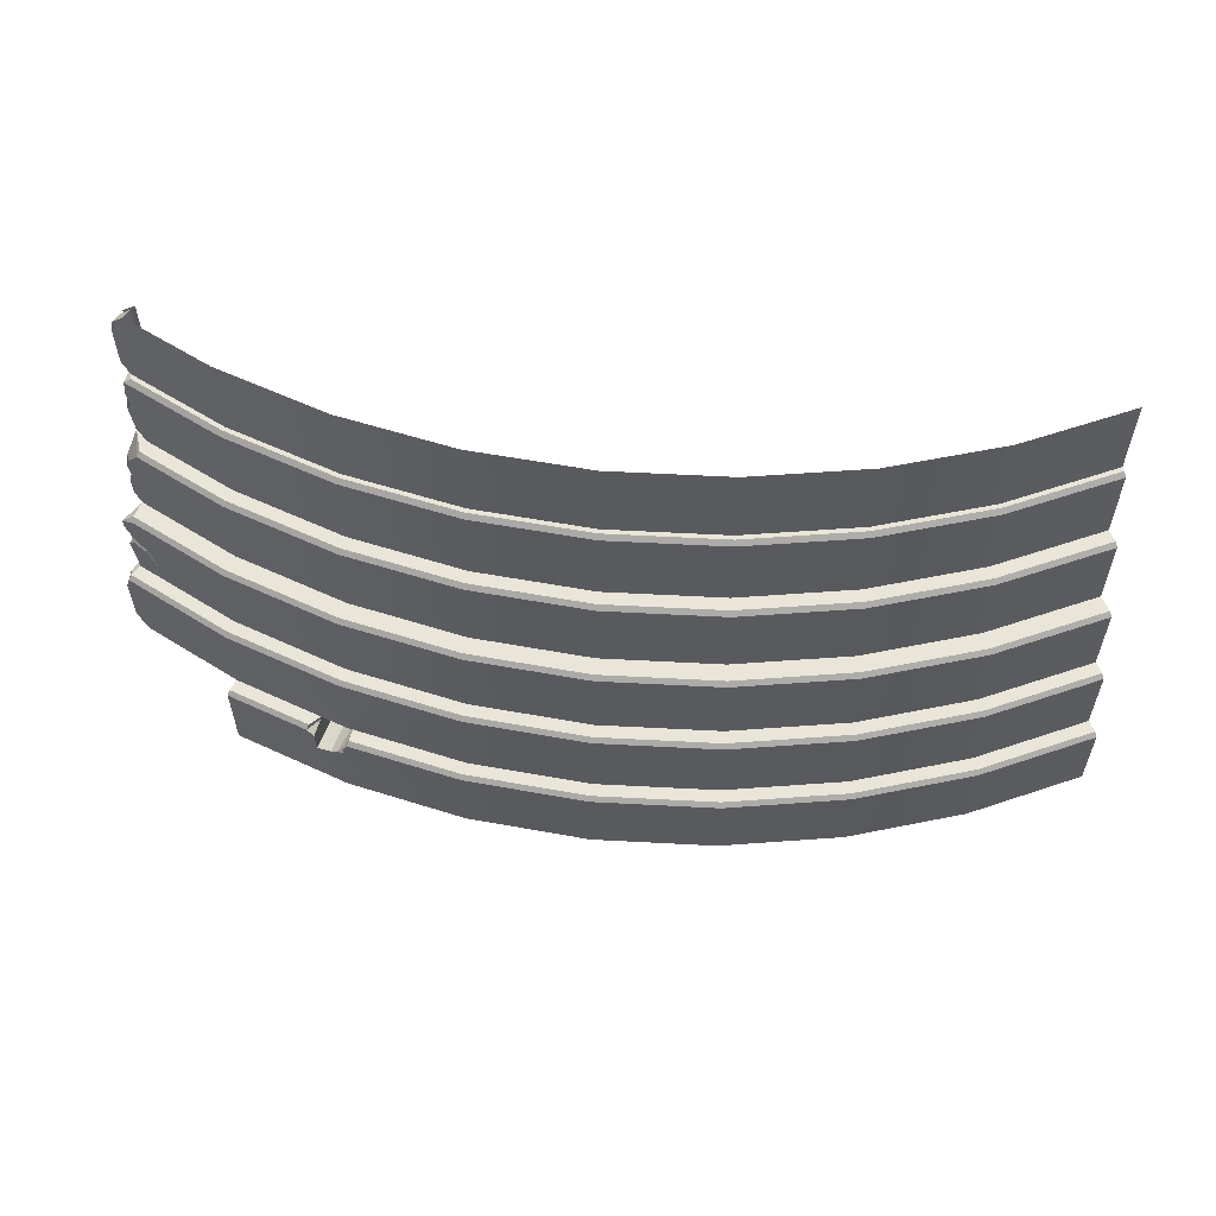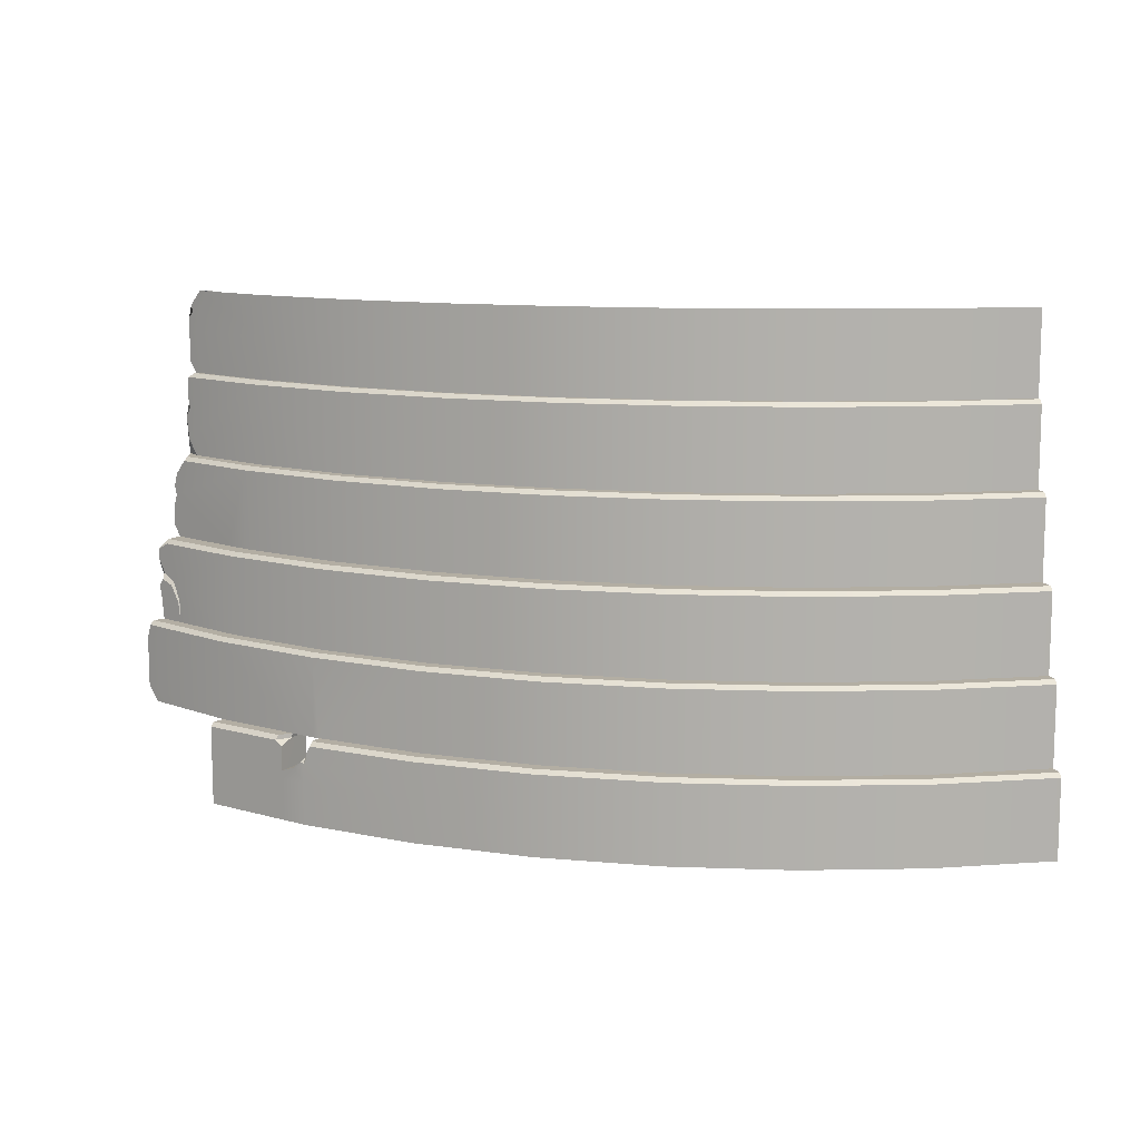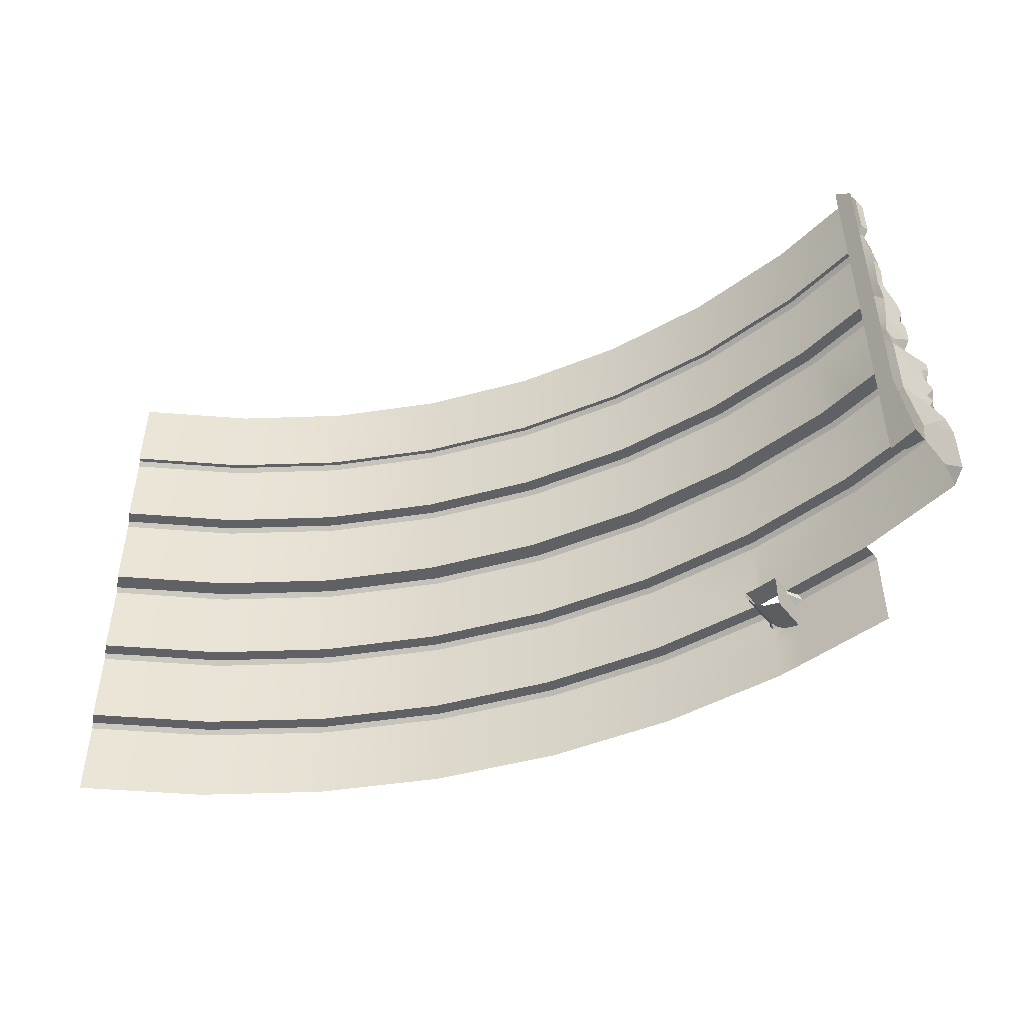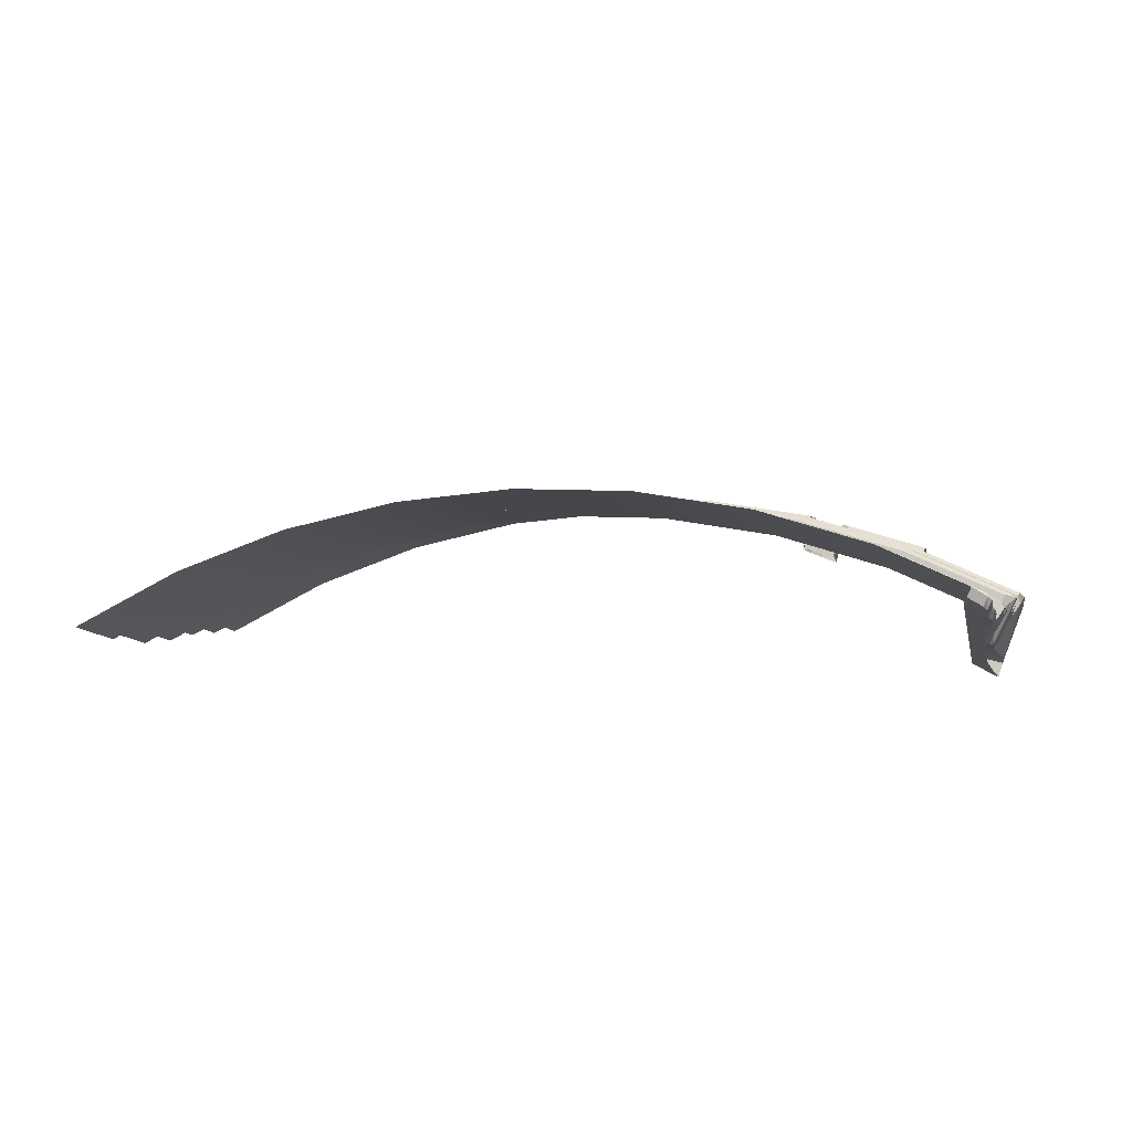
<metadata>
{"format":"obj","ext":"obj","renderer":"f3d","projection":"perspective","resolution":1024,"background":"white","views":[{"elev":58.4,"azim":-173.1,"up":"+Z"},{"elev":11.0,"azim":-163.7,"up":"+Z"},{"elev":-47.5,"azim":21.0,"up":"+Z"},{"elev":-10.2,"azim":12.3,"up":"+Y"}]}
</metadata>
<code>
v  0.01 0.0015 0.0015
v  0.01 -0.0015 0.0015
v  0.01 -0.0015 -0.0015
v  0.01 0.0015 -0.0015
v  0.015 0.015 -0.015
v  0.015 -0.015 -0.015
v  0.015 0.015 0.015
v  0.015 -0.015 0.015
v  0 0 -0
o SandWorldHomeVisibleParts001
g SandWorldHomeVisibleParts001
f 1 2 3 4
f 5 4 3 6
f 7 1 4 5
f 2 8 6 3
f 1 7 8 2
f 9 7 5
f 9 5 6
f 9 6 8
f 9 8 7
v  480.4 877.3 250
v  483.7 882.7 250
v  483.7 882.7 268.6
v  480.4 877.3 276.3
v  480.4 877.3 195.6
v  483.7 882.7 211.4
v  483.7 882.7 280.9
v  480.4 877.3 300
v  483.7 882.7 195.6
v  483.7 882.7 300
v  486.7 888.2 145.1
v  496 877.1 200
v  500 866 276.3
v  500 866 250
v  500 866 200
v  500 866 100
v  480.4 877.3 100
v  500 866 -0
v  480.4 877.3 -0
v  500 866 -100
v  480.4 877.3 -100
v  506.1 861.9 -149
v  480.4 877.3 -152.4
v  512.5 858.9 -200
v  480.4 877.3 -199.1
v  500.5 875.1 280.9
v  503.8 872.5 268.6
v  503.9 872.8 250
v  504.1 873.2 211.4
v  496.7 883.4 -200
v  518.3 877 -200
v  499.9 887.9 -175.7
v  520.5 879.1 -174.7
v  508.5 880.8 -100
v  489 892 -100
v  502.7 878 198
v  507.4 878.8 100
v  508.7 880.3 145.9
v  487.8 890.1 100
v  510 883.3 69.75
v  504.3 873.4 -0
v  484.7 884.7 -0
v  508.6 877.9 -22.91
v  485.5 886.1 25.37
v  507.3 878.7 25.37
o pCylinder467__Black00
g pCylinder467__Black00
f 10 11 12
f 10 12 13
f 10 14 15
f 10 15 11
f 12 16 13
f 13 16 17
f 14 18 15
f 16 19 17
f 18 20 21
f 17 22 13
f 22 23 13
f 13 23 10
f 23 24 10
f 10 24 14
f 24 25 14
f 25 26 14
f 25 27 28
f 25 28 26
f 27 29 30
f 27 30 28
f 29 31 32
f 29 32 30
f 31 33 34
f 31 34 32
f 16 35 19
f 16 12 35
f 12 36 35
f 11 15 37
f 15 38 37
f 12 11 36
f 11 37 36
f 18 21 15
f 21 38 15
f 34 33 39
f 33 40 39
f 39 40 41
f 40 42 41
f 41 42 43
f 41 43 44
f 34 39 41
f 21 20 45
f 20 46 47
f 20 48 46
f 20 47 45
f 46 48 49
f 50 51 52
f 51 44 52
f 52 44 43
f 51 50 53
f 50 54 53
f 53 54 49
f 53 49 48
f 30 32 44
f 32 41 44
f 44 51 30
f 51 53 28
f 51 28 30
f 53 48 26
f 53 26 28
f 48 20 26
f 26 20 14
f 20 18 14
f 41 32 34
v  496 877.1 200
v  502.7 878 198
v  499.6 888.5 200
v  320.4 1066 -211.5
v  315.6 1048 -205
v  329.1 1063 -205
v  285.1 1078 -221.8
v  285 1078 -214.5
v  287.7 1072 -219.8
v  293.2 1075 -225.2
v  288.6 1077 -226.1
v  269.9 1034 -200
v  268.4 1035 -205
v  276.3 1059 -200
v  512.1 893.5 146.2
v  509.5 889.3 166.7
v  508.7 880.3 145.9
v  506.7 896.1 195
v  499.3 894.2 200
v  508.7 895.1 118.5
v  513.4 889.3 131.6
v  512 886.8 100
v  496.5 901.2 100
v  502.1 915.1 100
v  504.9 919.2 95
v  520.6 901.7 43.15
v  525 909.3 37.08
v  520.2 911.7 50.81
v  522.8 932.7 -0
v  517 913.3 -0
v  537.5 931 -13.75
v  504.3 873.4 -0
v  508.6 877.9 -22.91
v  509.6 890.1 -0
v  547.5 948.3 -181.6
v  547.5 948.3 -122.7
v  531.4 908.1 -141.3
v  531.7 933.8 -100
v  534.6 932.4 -74.01
v  534.3 926 -86.26
v  530.2 919.8 -98.16
v  529.5 917.2 -83.18
v  520.5 879.1 -174.7
v  542.6 937.7 -107.2
v  537.5 931 -58.92
v  531.1 919.2 -49.35
v  531.4 934 -50.58
v  533.1 929 -43.04
v  502.6 948.2 -100
v  503.1 948 -74.19
v  503 945.6 -75.02
v  505.6 946.7 -75.84
v  531.2 920.1 -200
v  534.3 954.8 -200
v  525 909.3 13.71
v  527.2 936.1 -42.6
v  537.5 931 -25.47
v  489.3 893.6 300
v  483.7 882.7 300
v  505 885.8 281.8
v  500.5 875.1 280.9
v  503.8 872.5 268.6
v  503.9 872.8 250
v  509.4 883.7 266.1
v  509.4 883.7 250
v  509.4 883.7 213.8
v  504.1 873.2 211.4
v  326.8 1059 -200
v  314.5 1047 -200
v  277.1 1033 -221.1
v  279.9 1079 -205
v  302.6 1072 -233.8
v  290.7 1028 -233.6
v  308.9 1022 -205
v  308.1 1022 -200
v  308.8 1022 -240.3
v  320.3 1066 -240.3
v  278.5 1074 -200
v  522 904.2 76.67
v  524 907.6 63.67
v  518.9 912.3 77.39
v  523 910.3 61.73
v  509.1 894.9 173
v  505.5 896.7 157.7
v  507.3 878.7 25.37
v  512 939 -52.61
v  512.1 943.5 -51.33
v  539.5 946.7 -100
v  542.1 951 -105
v  508.5 880.8 -100
v  516.2 941.5 -56.55
v  531 919.1 -33.57
v  518.3 877 -200
v  507.4 878.8 100
v  277.1 1033 -200
v  283.4 1058 -200
v  510 883.3 69.75
o pCylinder467__BlockStoneBase02
g pCylinder467__BlockStoneBase02
f 55 56 57
f 58 59 60
f 61 62 63
f 64 65 63
f 63 65 61
f 66 67 68
f 69 70 71
f 72 73 56
f 70 56 71
f 74 69 75
f 76 74 75
f 56 73 57
f 74 76 77
f 78 76 79
f 77 76 78
f 80 81 82
f 83 84 85
f 86 87 88
f 89 90 91
f 92 93 94
f 95 92 94
f 94 93 96
f 97 89 91
f 98 95 91
f 96 93 99
f 100 99 101
f 100 101 102
f 103 104 105
f 106 103 105
f 89 107 108
f 91 90 98
f 88 84 109
f 102 110 111
f 112 113 114
f 113 115 114
f 116 117 118
f 117 119 118
f 119 117 120
f 117 121 120
f 55 57 121
f 57 120 121
f 60 59 122
f 59 123 122
f 62 124 63
f 124 64 63
f 124 62 67
f 62 125 67
f 126 64 127
f 64 124 127
f 59 128 123
f 128 129 123
f 130 131 127
f 131 126 127
f 132 68 125
f 68 67 125
f 133 134 135
f 134 136 135
f 76 133 79
f 133 135 79
f 72 56 137
f 56 70 137
f 137 70 138
f 70 69 138
f 86 88 139
f 88 109 139
f 88 87 84
f 87 85 84
f 80 82 134
f 82 136 134
f 102 140 110
f 140 141 110
f 142 98 143
f 98 90 143
f 95 144 91
f 144 97 91
f 144 95 96
f 95 94 96
f 95 98 92
f 98 142 92
f 105 104 140
f 104 141 140
f 106 105 145
f 105 140 145
f 145 140 101
f 140 102 101
f 100 102 146
f 102 111 146
f 147 107 97
f 107 89 97
f 58 131 59
f 131 130 59
f 59 130 128
f 87 144 100
f 144 96 100
f 100 96 99
f 76 75 148
f 75 71 148
f 75 69 71
f 100 146 87
f 146 85 87
f 146 111 85
f 129 149 123
f 149 150 123
f 149 68 150
f 149 66 68
f 80 109 81
f 139 109 80
f 151 139 80
f 151 80 134
f 133 151 134
f 133 76 151
f 76 148 151
v  -390.3 942.3 250
v  -390.3 942.3 200
v  -510.6 883 200
v  -510.6 883 250
v  -265.3 990.1 200
v  -266.6 994.9 195
v  -392.3 947 200
v  -394.2 951.6 195
v  -512.5 887.7 200
v  -515 892 195
v  -136.4 1036 100
v  -137.1 1041 95
v  -270.5 1009 100
v  -271.8 1014 95
v  -399.9 965.5 100
v  -401.8 970.1 95
v  -522.5 905 100
v  -525 909.3 95
v  -0 1110 -200
v  -0 1115 -205
v  -144.9 1101 -200
v  -145.5 1105 -205
v  -287.3 1072 -200
v  -288.6 1077 -205
v  -424.8 1026 -200
v  -426.7 1030 -205
v  -555 961.3 -200
v  -557.5 965.6 -205
v  -0.0001 1090 -100
v  -0.0002 1095 -105
v  -142.3 1081 -100
v  -142.9 1086 -105
v  -282.1 1053 -100
v  -283.4 1058 -105
v  -417.1 1007 -100
v  -419 1012 -105
v  -545 944 -100
v  -547.5 948.3 -105
v  -0 1070 -0
v  -0 1075 -5
v  -139.7 1061 -0
v  -140.3 1066 -5
v  -276.9 1034 -0
v  -278.2 1038 -5
v  -409.5 988.6 -0
v  -411.4 993.2 -5
v  -535 926.6 -0
v  -537.5 931 -5
v  -419 1012 -200
v  -547.5 948.3 -200
v  -283.4 1058 -200
v  -142.9 1086 -200
v  -0.0002 1095 -200
v  -411.4 993.2 -100
v  -537.5 931 -100
v  -278.2 1038 -100
v  -140.3 1066 -100
v  -0 1075 -100
v  -401.8 970.1 -0
v  -525 909.3 -0
v  -271.8 1014 -0
v  -137.1 1041 -0
v  -0 1050 -0
v  -394.2 951.6 100
v  -515 892 100
v  -266.6 994.9 100
v  -134.4 1021 100
v  -134.4 1021 195
v  -264 985.2 200
v  -557.5 965.6 -250
v  -426.7 1030 -250
v  -557.5 965.6 -300
v  -426.7 1030 -300
v  -288.6 1077 -250
v  -288.6 1077 -300
v  -145.5 1105 -250
v  -145.5 1105 -300
v  -0 1115 -250
v  -0 1115 -300
v  -0.0001 1030 100
v  -0.0001 1030 195
v  -0.0002 1045 100
v  -0 1050 95
v  -510.6 883 300
v  -390.3 942.3 300
v  -264 985.2 300
v  -264 985.2 250
v  -133.1 1011 300
v  -133.1 1011 250
v  -0.0001 1020 300
v  -133.1 1011 200
v  -0.0001 1020 250
v  -0.0001 1020 200
v  -0.0001 1025 200
v  -133.8 1016 200
v  500.5 875.1 280.9
v  503.8 872.5 268.6
v  505 885.8 281.8
v  329.1 1063 -205
v  320.3 1066 -240.3
v  320.4 1066 -211.5
v  426.7 1030 -250
v  426.7 1030 -205
v  320.2 1066 -250
v  426.7 1030 -300
v  302.6 1072 -233.8
v  320 1066 -300
v  288.6 1077 -226.1
v  293.2 1075 -225.2
v  288.6 1077 -250
v  288.6 1077 -300
v  285.1 1078 -221.8
v  145.5 1105 -300
v  279.9 1079 -205
v  285 1078 -214.5
v  145.5 1105 -250
v  145.5 1105 -205
v  509.4 883.7 266.1
v  502.4 887.1 275.1
v  326.8 1059 -200
v  314.5 1047 -200
v  419 1012 -200
v  424.8 1026 -200
v  525 909.3 37.08
v  525 909.3 13.71
v  517 913.3 -0
v  520.2 911.7 50.81
v  432.4 955 -0
v  523 910.3 61.73
v  518.9 912.3 77.39
v  504.9 919.2 95
v  401.8 970.1 95
v  401.8 970.1 -0
v  271.8 1014 -0
v  271.8 1014 95
v  137.1 1041 -0
v  137.1 1041 95
v  531.7 933.8 -100
v  539.5 946.7 -100
v  502.6 948.2 -100
v  417.1 1007 -100
v  411.4 993.2 -100
v  282.1 1053 -100
v  278.2 1038 -100
v  142.3 1081 -100
v  140.3 1066 -100
v  133.1 1011 200
v  133.8 1016 200
v  264 985.2 200
v  265.3 990.1 200
v  390.3 942.3 200
v  392.3 947 200
v  499.3 894.2 200
v  499.6 888.5 200
v  134.4 1021 195
v  266.6 994.9 195
v  394.2 951.6 195
v  506.7 896.1 195
v  134.4 1021 100
v  266.6 994.9 100
v  394.2 951.6 100
v  496.5 901.2 100
v  508.7 895.1 118.5
v  505.5 896.7 157.7
v  512.1 893.5 146.2
v  509.1 894.9 173
v  136.4 1036 100
v  270.5 1009 100
v  399.9 965.5 100
v  502.1 915.1 100
v  139.7 1061 -0
v  276.9 1034 -0
v  409.5 988.6 -0
v  522.8 932.7 -0
v  140.3 1066 -5
v  278.2 1038 -5
v  411.4 993.2 -5
v  522.2 938.5 -5
v  537.5 931 -13.75
v  512.1 943.5 -51.33
v  503.1 948 -74.19
v  527.2 936.1 -42.6
v  537.5 931 -25.47
v  505.6 946.7 -75.84
v  534.6 932.4 -74.01
v  516.2 941.5 -56.55
v  537.5 931 -58.92
v  531.4 934 -50.58
v  142.9 1086 -105
v  283.4 1058 -105
v  419 1012 -105
v  542.1 951 -105
v  144.9 1101 -200
v  278.5 1074 -200
v  142.9 1086 -200
v  276.3 1059 -200
v  283.4 1058 -200
v  547.5 948.3 -181.6
v  534.3 954.8 -200
v  547.5 948.3 -122.7
v  133.1 1011 300
v  133.1 1011 250
v  264 985.2 300
v  264 985.2 250
v  390.3 942.3 300
v  390.4 942.3 250
v  489.3 893.6 300
v  509.4 883.7 250
v  509.4 883.7 213.8
o pCylinder467__WallBrickBase04
g pCylinder467__WallBrickBase04
f 152 153 154
f 152 154 155
f 156 157 158
f 157 159 158
f 158 159 160
f 159 161 160
f 162 163 164
f 163 165 164
f 164 165 166
f 165 167 166
f 166 167 168
f 167 169 168
f 170 171 172
f 171 173 172
f 172 173 174
f 173 175 174
f 174 175 176
f 175 177 176
f 176 177 178
f 177 179 178
f 180 181 182
f 181 183 182
f 182 183 184
f 183 185 184
f 184 185 186
f 185 187 186
f 186 187 188
f 187 189 188
f 190 191 192
f 191 193 192
f 192 193 194
f 193 195 194
f 194 195 196
f 195 197 196
f 196 197 198
f 197 199 198
f 200 178 201
f 176 178 200
f 202 176 200
f 174 176 202
f 203 174 202
f 172 174 203
f 204 172 203
f 170 172 204
f 187 201 189
f 200 201 187
f 185 200 187
f 202 200 185
f 183 202 185
f 203 202 183
f 181 203 183
f 204 203 181
f 205 188 206
f 186 188 205
f 207 186 205
f 184 186 207
f 208 184 207
f 182 184 208
f 209 182 208
f 180 182 209
f 197 206 199
f 205 206 197
f 195 205 197
f 207 205 195
f 193 207 195
f 208 207 193
f 191 208 193
f 209 208 191
f 210 198 211
f 196 198 210
f 212 196 210
f 194 196 212
f 213 194 212
f 192 194 213
f 214 192 213
f 190 192 214
f 167 211 169
f 210 211 167
f 165 210 167
f 212 210 165
f 163 212 165
f 213 212 163
f 215 168 216
f 166 168 215
f 217 166 215
f 164 166 217
f 218 164 217
f 162 164 218
f 159 216 161
f 215 216 159
f 157 215 159
f 217 215 157
f 219 217 157
f 218 217 219
f 153 160 154
f 158 160 153
f 220 158 153
f 156 158 220
f 221 179 177
f 222 221 177
f 222 223 221
f 222 177 175
f 224 223 222
f 225 222 175
f 225 224 222
f 225 175 173
f 226 224 225
f 227 225 173
f 227 226 225
f 227 173 171
f 228 226 227
f 229 227 171
f 229 228 227
f 230 228 229
f 231 218 232
f 232 218 219
f 231 162 218
f 233 162 231
f 233 234 162
f 234 163 162
f 234 213 163
f 214 213 234
f 155 235 236
f 152 155 236
f 152 236 237
f 238 152 237
f 238 153 152
f 238 237 239
f 238 220 153
f 240 238 239
f 240 220 238
f 240 239 241
f 240 242 220
f 243 240 241
f 243 242 240
f 243 244 242
f 245 232 246
f 232 219 246
f 246 219 156
f 219 157 156
f 242 156 220
f 246 156 242
f 244 246 242
f 245 246 244
f 247 248 249
f 250 251 252
f 253 250 254
f 251 250 253
f 255 251 253
f 255 253 256
f 255 257 251
f 258 255 256
f 257 259 260
f 261 255 258
f 261 257 255
f 261 259 257
f 261 258 262
f 261 263 259
f 261 262 264
f 263 265 266
f 261 264 267
f 261 267 263
f 263 267 265
f 264 230 267
f 265 267 268
f 230 229 267
f 229 268 267
f 229 171 268
f 269 270 249
f 248 269 249
f 271 272 273
f 274 271 273
f 271 274 250
f 274 254 250
f 275 276 277
f 278 275 277
f 278 277 279
f 280 278 281
f 278 282 281
f 278 283 282
f 278 279 283
f 279 284 283
f 283 284 285
f 283 285 286
f 285 287 286
f 286 287 288
f 287 214 288
f 288 214 234
f 289 290 291
f 290 292 291
f 291 292 293
f 292 294 293
f 293 294 295
f 294 296 295
f 295 296 297
f 296 180 297
f 297 180 209
f 298 245 244
f 299 245 298
f 300 299 298
f 301 299 300
f 302 301 300
f 302 303 301
f 304 303 302
f 304 302 305
f 306 232 245
f 299 306 245
f 307 306 299
f 301 307 299
f 308 307 301
f 308 301 303
f 304 308 303
f 304 309 308
f 306 231 232
f 310 231 306
f 307 310 306
f 311 310 307
f 308 311 307
f 308 312 311
f 313 312 308
f 313 308 314
f 308 315 314
f 314 315 316
f 308 309 315
f 315 309 317
f 288 234 233
f 318 288 233
f 286 288 318
f 319 286 318
f 283 286 319
f 283 319 320
f 321 283 320
f 321 282 283
f 310 233 231
f 318 233 310
f 311 318 310
f 319 318 311
f 312 319 311
f 312 320 319
f 321 320 312
f 321 312 313
f 287 190 214
f 322 190 287
f 285 322 287
f 323 322 285
f 284 323 285
f 324 323 284
f 279 324 284
f 279 325 324
f 279 277 325
f 326 191 190
f 322 326 190
f 327 326 322
f 323 327 322
f 328 327 323
f 324 328 323
f 329 328 324
f 329 324 325
f 329 325 330
f 326 209 191
f 297 209 326
f 327 297 326
f 295 297 327
f 328 295 327
f 328 293 295
f 331 293 328
f 329 331 328
f 331 332 293
f 332 291 293
f 329 333 331
f 334 333 329
f 334 329 330
f 291 335 289
f 335 336 289
f 335 337 336
f 336 337 338
f 337 339 338
f 340 181 180
f 296 340 180
f 341 340 296
f 294 341 296
f 342 341 294
f 292 342 294
f 343 342 292
f 343 292 290
f 268 171 170
f 344 268 170
f 265 268 344
f 265 344 345
f 340 204 181
f 340 346 204
f 347 346 340
f 341 347 340
f 341 348 347
f 272 348 341
f 342 272 341
f 342 273 272
f 349 350 273
f 342 349 273
f 351 349 342
f 351 342 343
f 346 170 204
f 346 344 170
f 345 344 346
f 345 346 347
f 243 241 352
f 353 243 352
f 353 244 243
f 353 352 354
f 353 298 244
f 355 353 354
f 355 298 353
f 355 300 298
f 355 354 356
f 302 300 355
f 357 355 356
f 357 302 355
f 357 356 358
f 305 302 357
f 270 358 249
f 270 357 358
f 359 305 357
f 359 357 270
f 359 360 305
f 269 359 270

</code>
